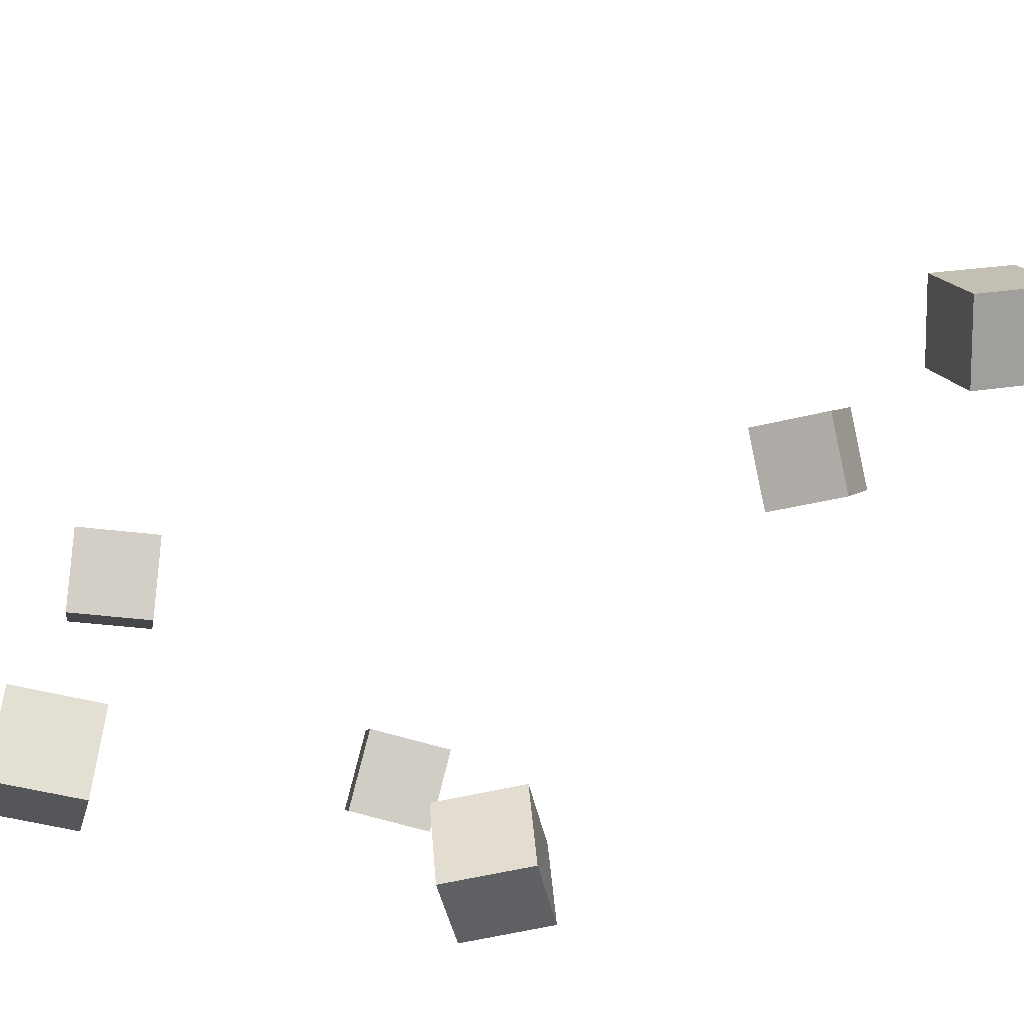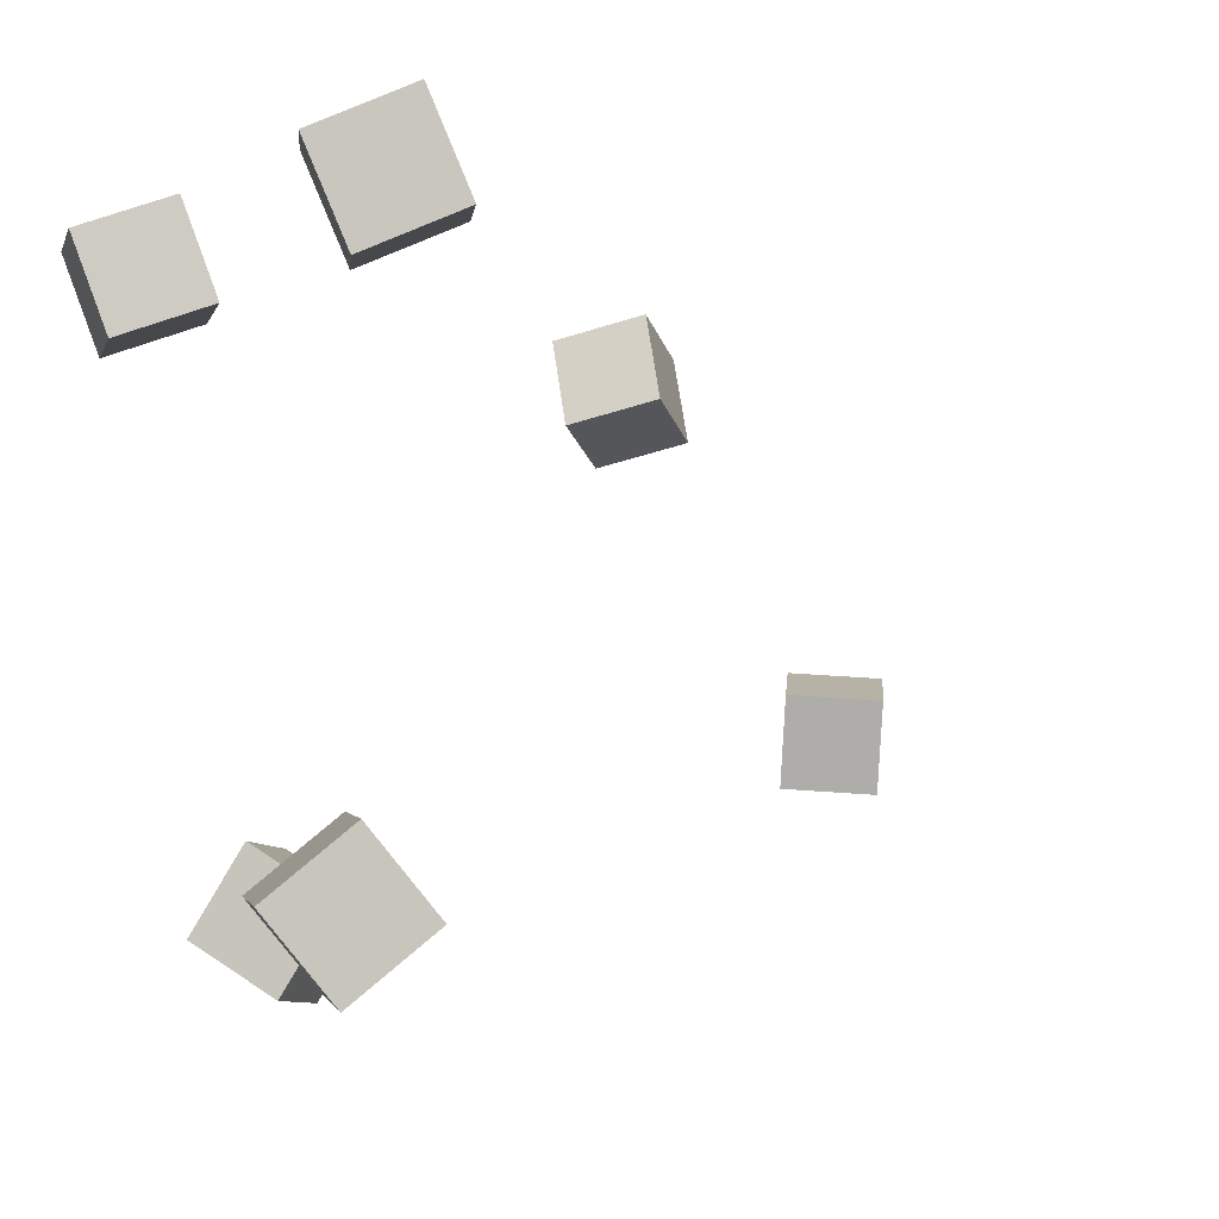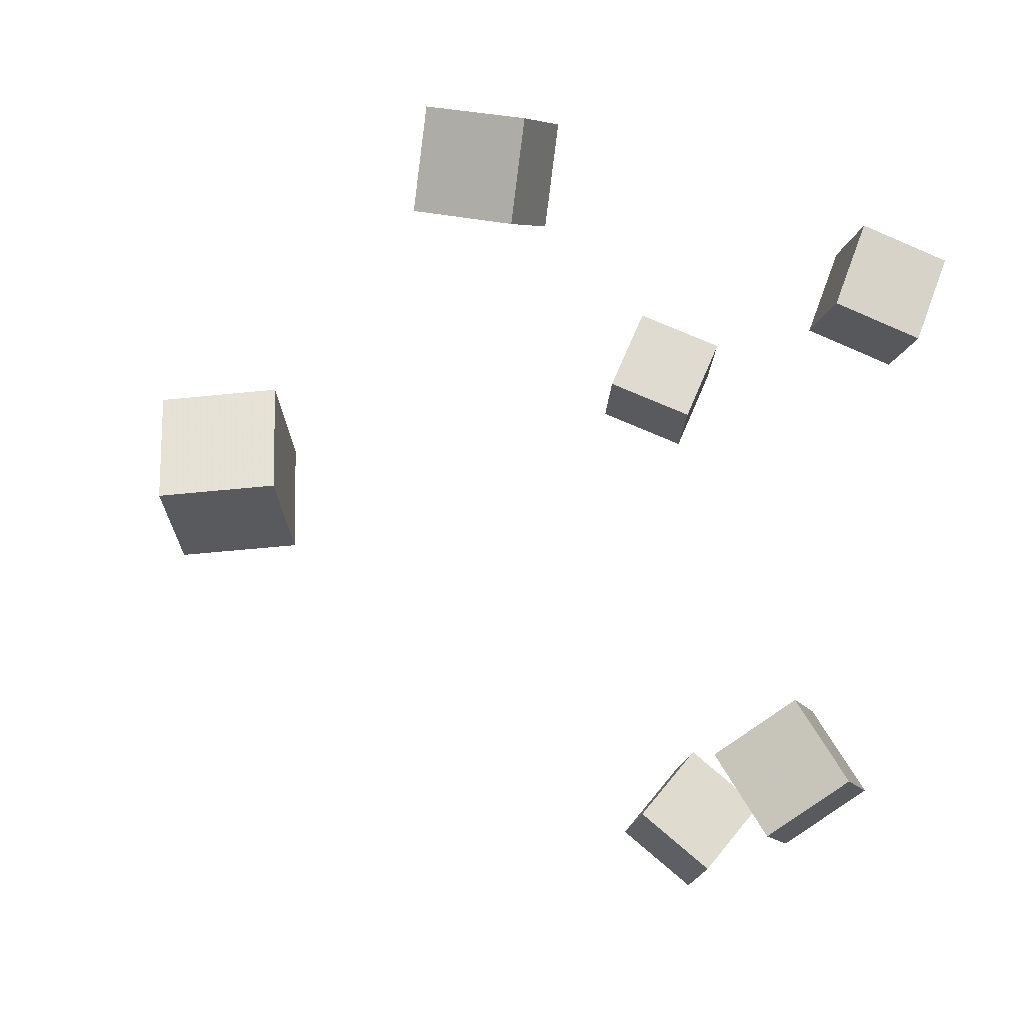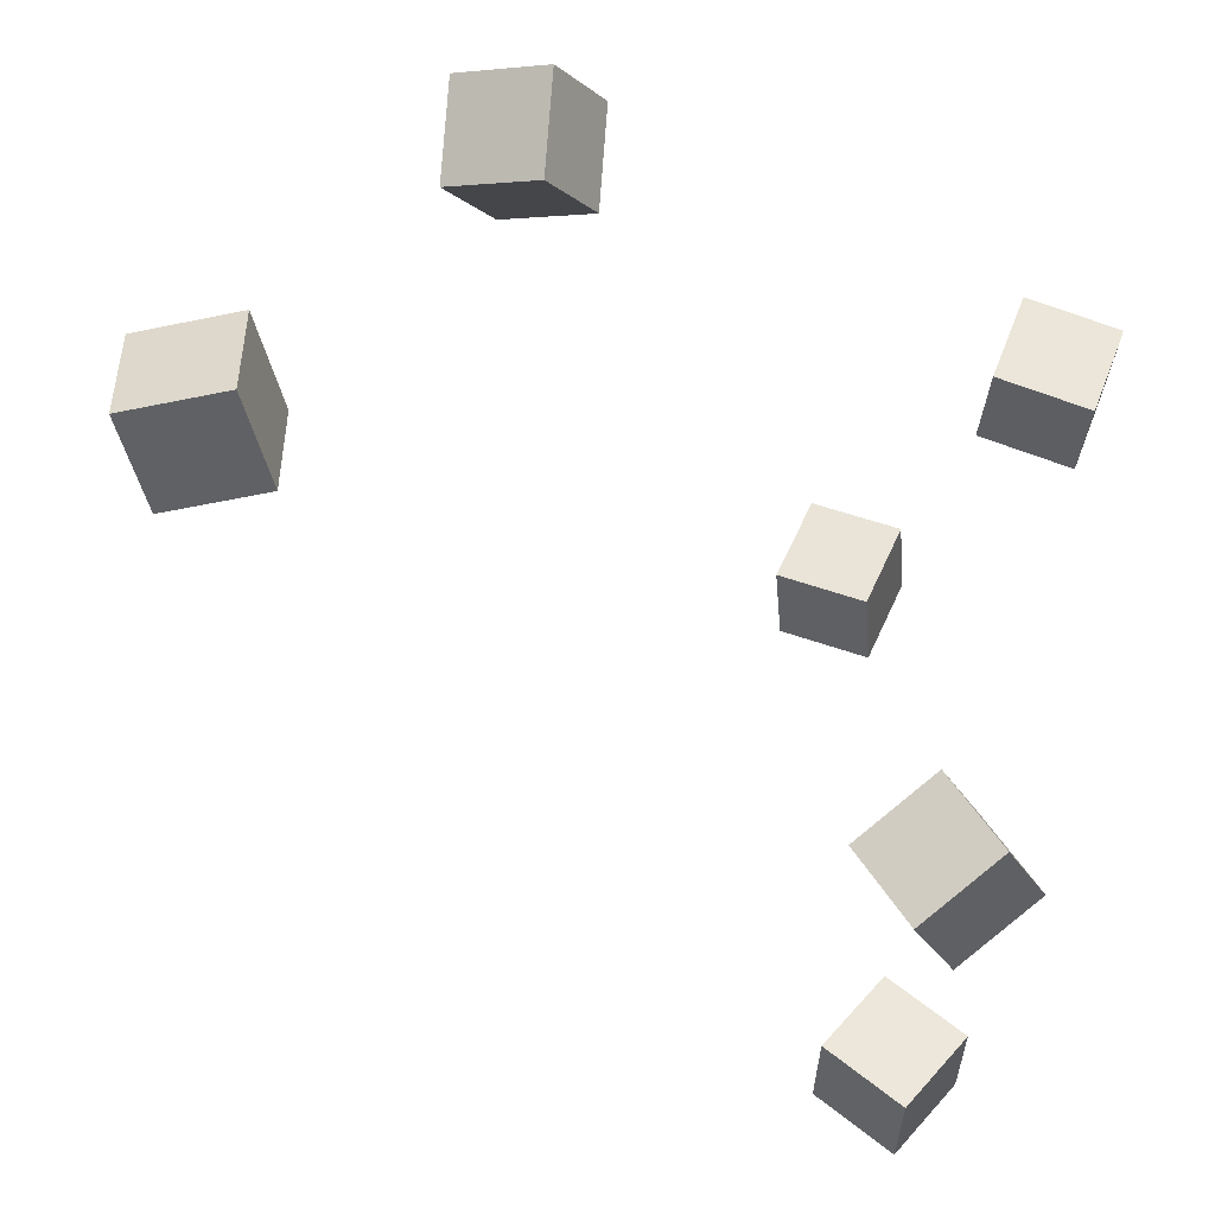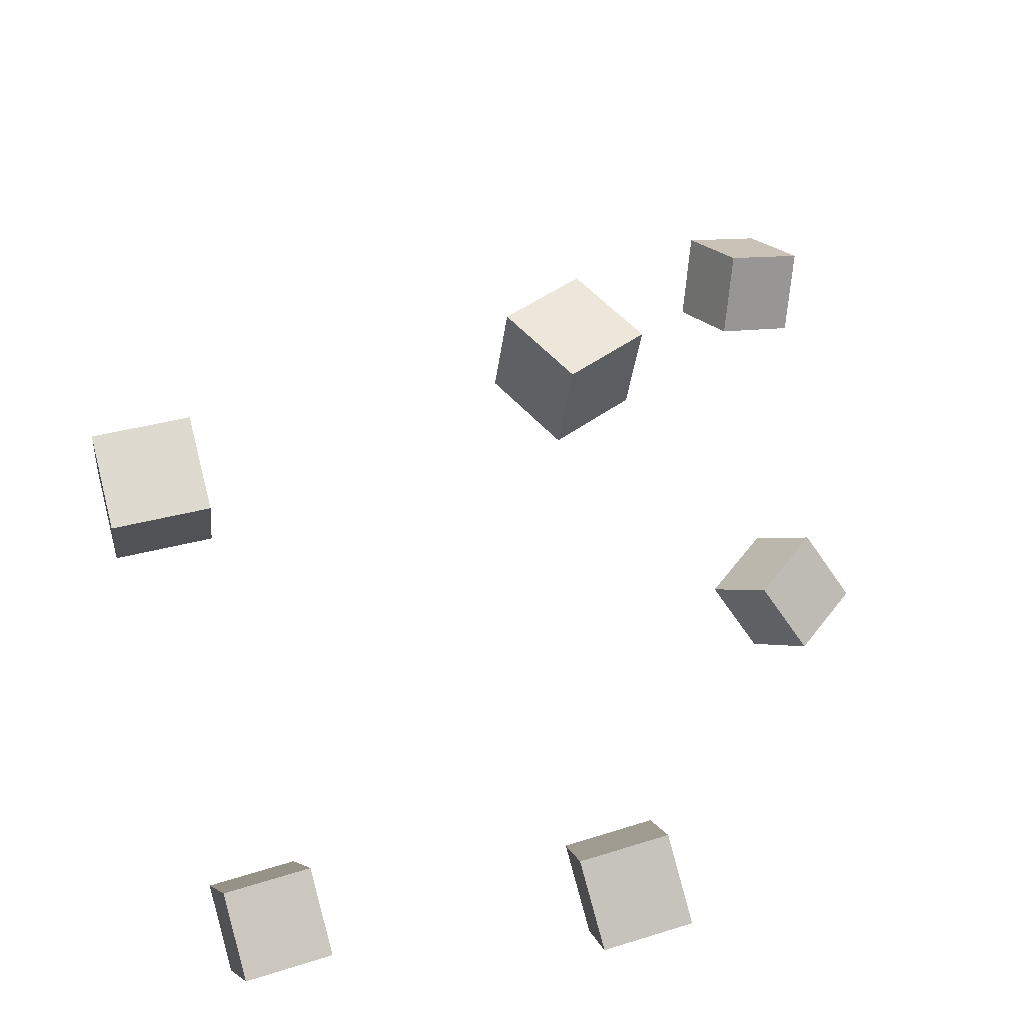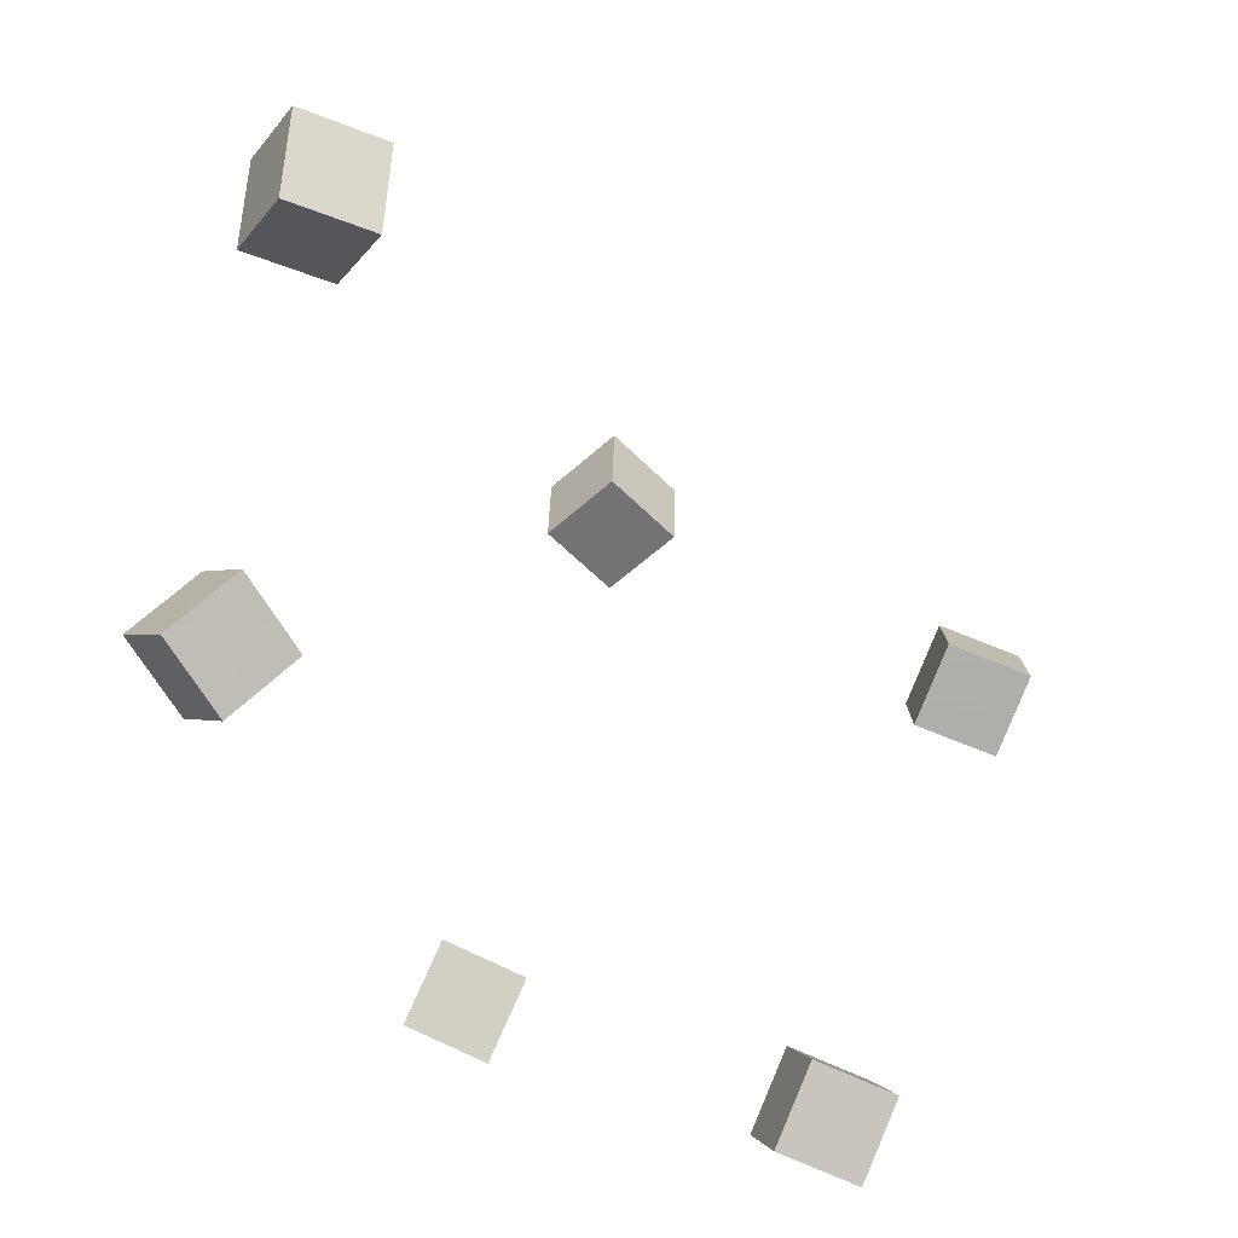
<metadata>
{"format":"obj","ext":"obj","renderer":"f3d","projection":"perspective","resolution":1024,"background":"white","views":[{"elev":-75.9,"azim":151.6,"up":"+Z"},{"elev":-6.3,"azim":63.8,"up":"+Z"},{"elev":-13.4,"azim":-114.0,"up":"+Z"},{"elev":-29.9,"azim":-106.3,"up":"+Z"},{"elev":-65.3,"azim":-167.7,"up":"+Y"},{"elev":58.5,"azim":21.9,"up":"+Y"}]}
</metadata>
<code>
v -0.2455 0.2356 -0.07196
v -0.2306 0.2308 -0.02522
v -0.2213 0.2785 -0.07529
v -0.2064 0.2736 -0.02854
v -0.2052 0.2116 -0.08735
v -0.1902 0.2068 -0.04061
v -0.181 0.2545 -0.09068
v -0.166 0.2497 -0.04393
f 1.0 7.0 5.0
f 1.0 3.0 7.0
f 1.0 4.0 3.0
f 1.0 2.0 4.0
f 3.0 8.0 7.0
f 3.0 4.0 8.0
f 5.0 7.0 8.0
f 5.0 8.0 6.0
f 1.0 5.0 6.0
f 1.0 6.0 2.0
f 2.0 6.0 8.0
f 2.0 8.0 4.0
v -0.2343 0.1137 0.1179
v -0.2007 0.08083 0.1323
v -0.2035 0.1501 0.1291
v -0.1699 0.1173 0.1435
v -0.2161 0.1123 0.07241
v -0.1825 0.07947 0.08684
v -0.1853 0.1488 0.08365
v -0.1517 0.1159 0.09807
f 9.0 15.0 13.0
f 9.0 11.0 15.0
f 9.0 12.0 11.0
f 9.0 10.0 12.0
f 11.0 16.0 15.0
f 11.0 12.0 16.0
f 13.0 15.0 16.0
f 13.0 16.0 14.0
f 9.0 13.0 14.0
f 9.0 14.0 10.0
f 10.0 14.0 16.0
f 10.0 16.0 12.0
v -0.1062 -0.137 -0.1653
v -0.09036 -0.1164 -0.123
v -0.1438 -0.1048 -0.1669
v -0.1279 -0.08419 -0.1247
v -0.078 -0.1054 -0.1913
v -0.06216 -0.08477 -0.149
v -0.1156 -0.07325 -0.1929
v -0.09975 -0.05259 -0.1507
f 17.0 23.0 21.0
f 17.0 19.0 23.0
f 17.0 20.0 19.0
f 17.0 18.0 20.0
f 19.0 24.0 23.0
f 19.0 20.0 24.0
f 21.0 23.0 24.0
f 21.0 24.0 22.0
f 17.0 21.0 22.0
f 17.0 22.0 18.0
f 18.0 22.0 24.0
f 18.0 24.0 20.0
v 0.09443 -0.1432 0.088
v 0.09185 -0.1632 0.1334
v 0.1128 -0.1013 0.1075
v 0.1102 -0.1213 0.1529
v 0.1407 -0.161 0.08277
v 0.1381 -0.181 0.1282
v 0.159 -0.1191 0.1023
v 0.1564 -0.1391 0.1477
f 25.0 31.0 29.0
f 25.0 27.0 31.0
f 25.0 28.0 27.0
f 25.0 26.0 28.0
f 27.0 32.0 31.0
f 27.0 28.0 32.0
f 29.0 31.0 32.0
f 29.0 32.0 30.0
f 25.0 29.0 30.0
f 25.0 30.0 26.0
f 26.0 30.0 32.0
f 26.0 32.0 28.0
v 0.1338 -0.1596 -0.1926
v 0.08613 -0.1473 -0.1878
v 0.1462 -0.1238 -0.161
v 0.09859 -0.1114 -0.1561
v 0.1294 -0.1913 -0.155
v 0.08175 -0.179 -0.1501
v 0.1419 -0.1555 -0.1233
v 0.09422 -0.1432 -0.1185
f 33.0 39.0 37.0
f 33.0 35.0 39.0
f 33.0 36.0 35.0
f 33.0 34.0 36.0
f 35.0 40.0 39.0
f 35.0 36.0 40.0
f 37.0 39.0 40.0
f 37.0 40.0 38.0
f 33.0 37.0 38.0
f 33.0 38.0 34.0
f 34.0 38.0 40.0
f 34.0 40.0 36.0
v -0.1051 -0.1807 0.08493
v -0.1084 -0.1977 0.131
v -0.09475 -0.1357 0.1023
v -0.09803 -0.1527 0.1484
v -0.05732 -0.1915 0.08434
v -0.0606 -0.2085 0.1304
v -0.04694 -0.1465 0.1017
v -0.05022 -0.1636 0.1478
f 41.0 47.0 45.0
f 41.0 43.0 47.0
f 41.0 44.0 43.0
f 41.0 42.0 44.0
f 43.0 48.0 47.0
f 43.0 44.0 48.0
f 45.0 47.0 48.0
f 45.0 48.0 46.0
f 41.0 45.0 46.0
f 41.0 46.0 42.0
f 42.0 46.0 48.0
f 42.0 48.0 44.0

</code>
